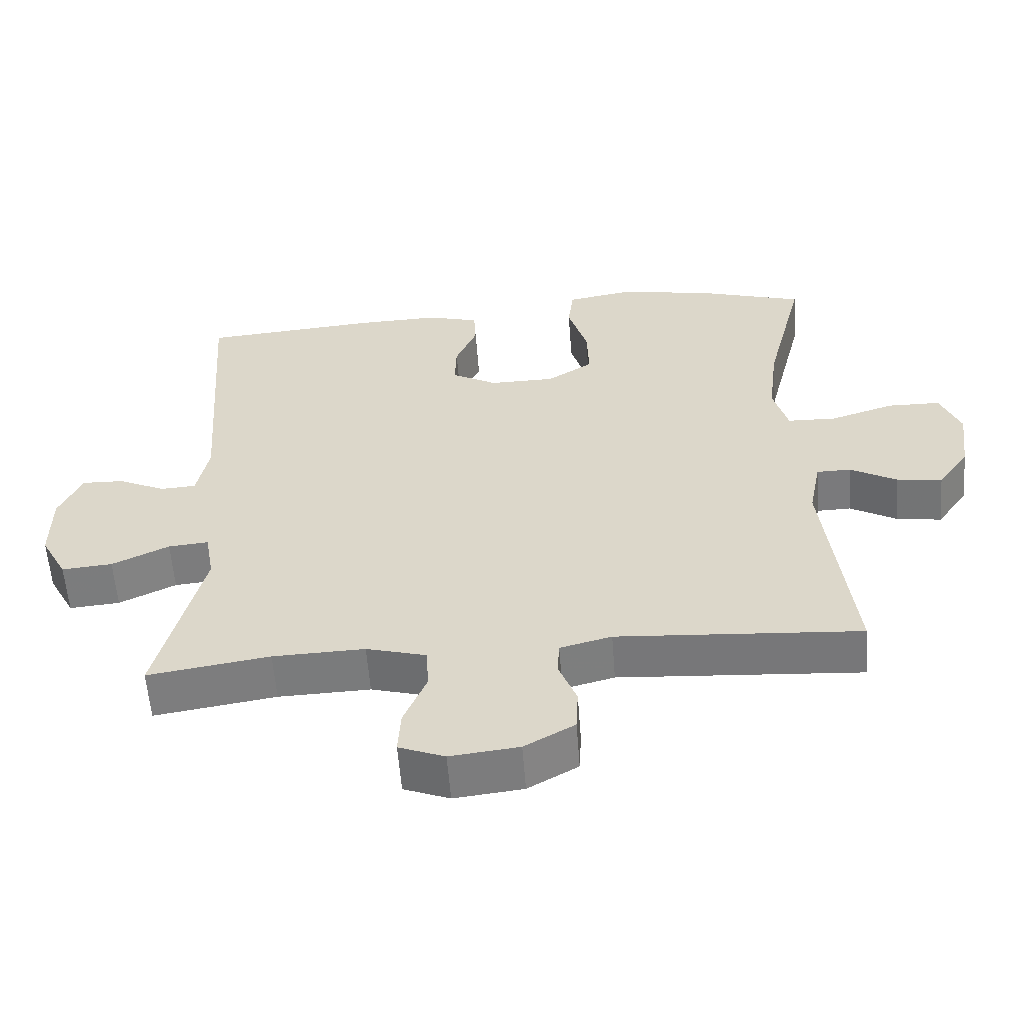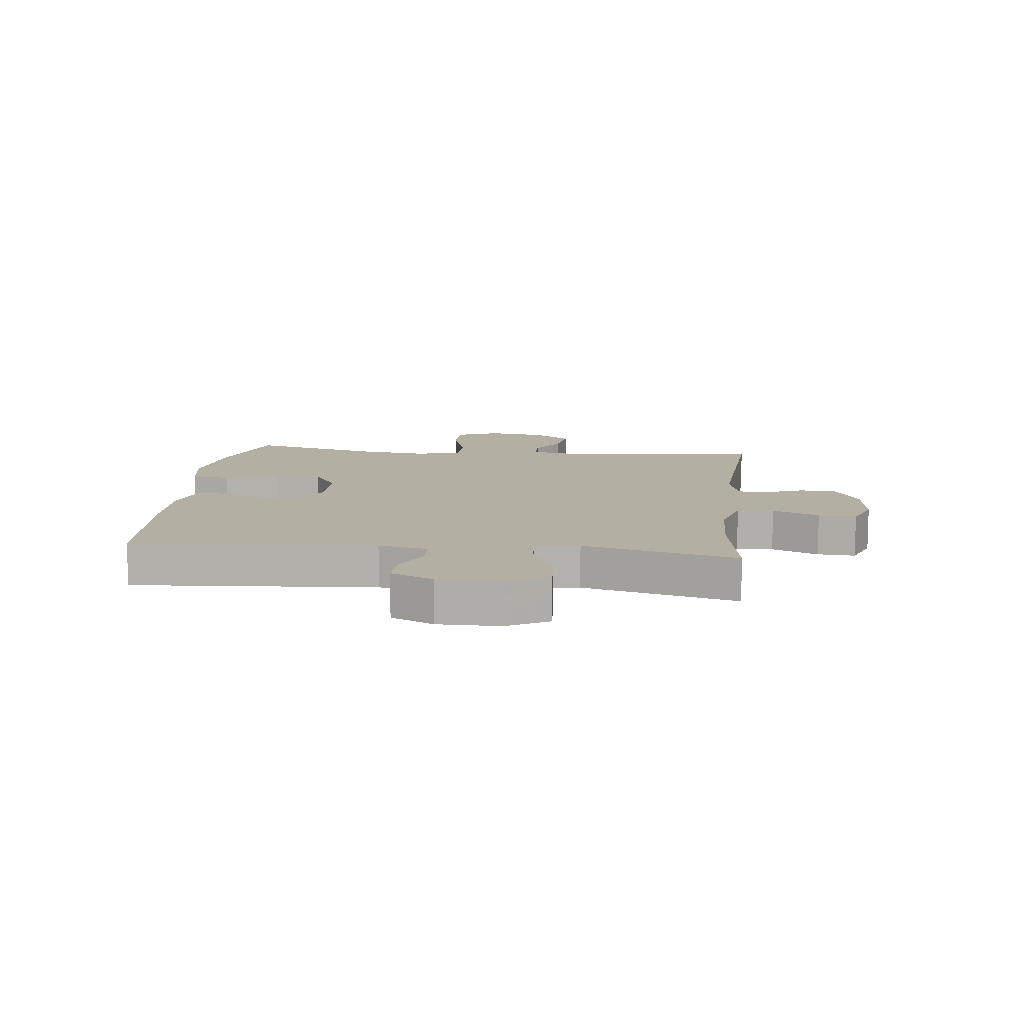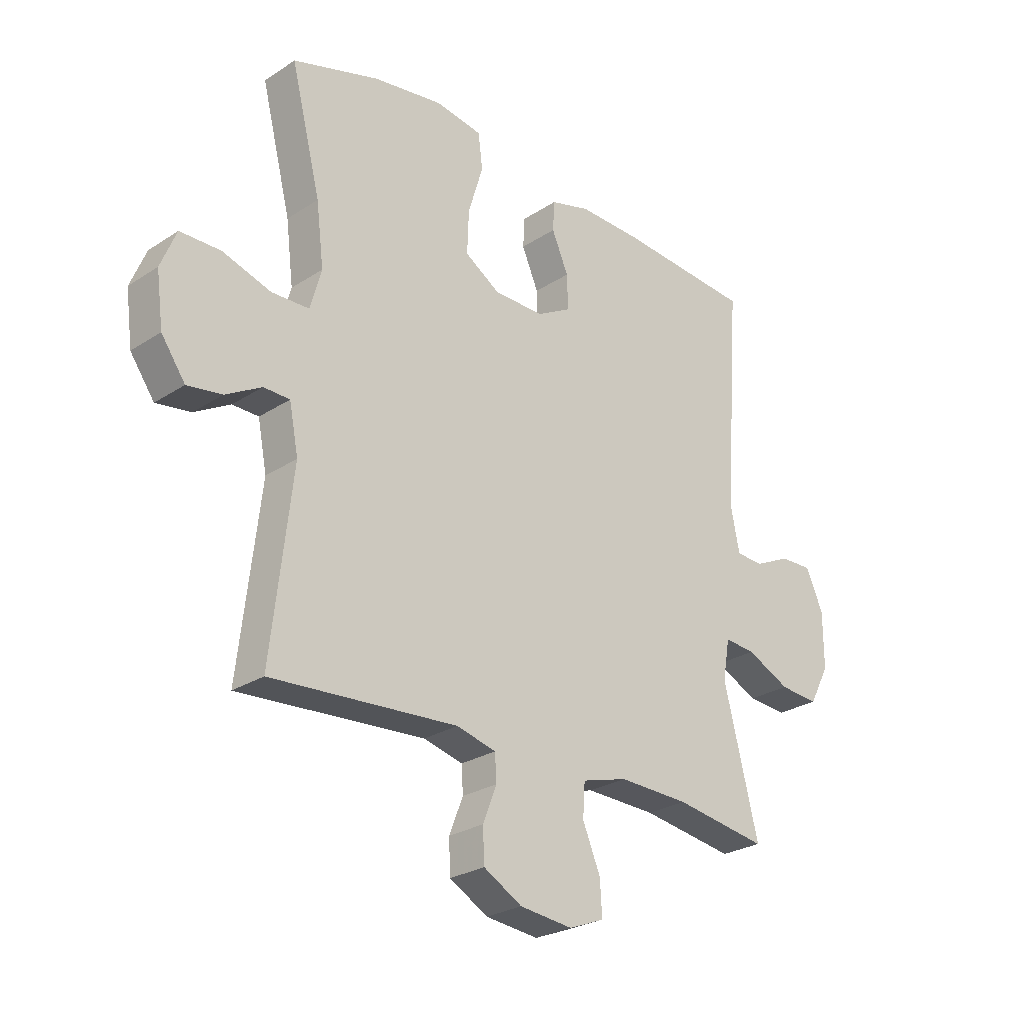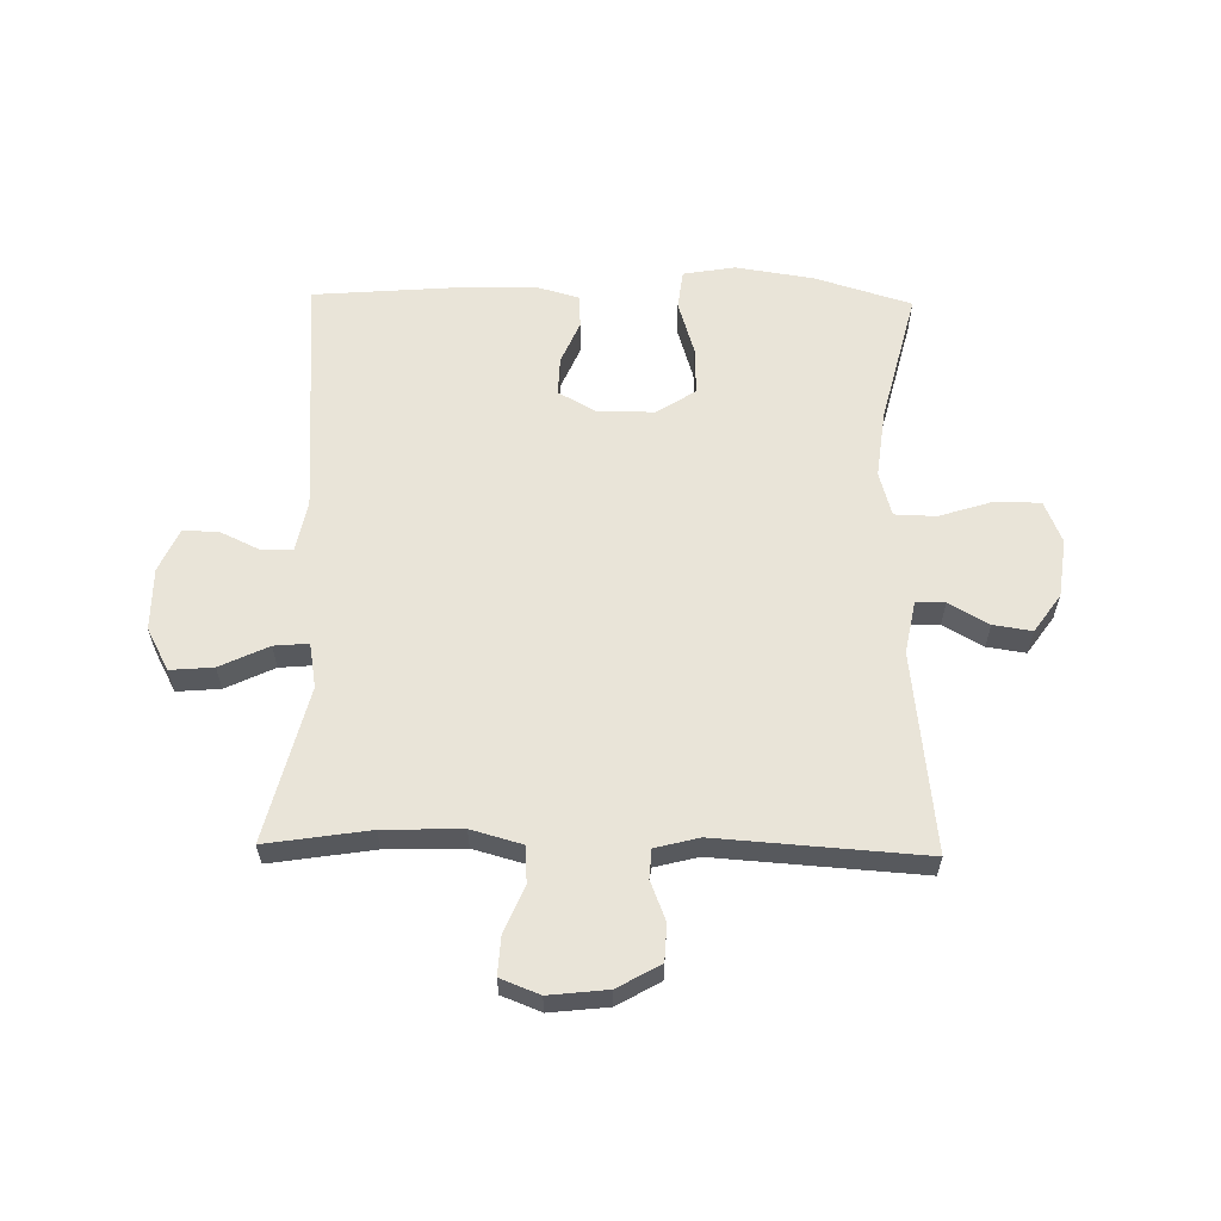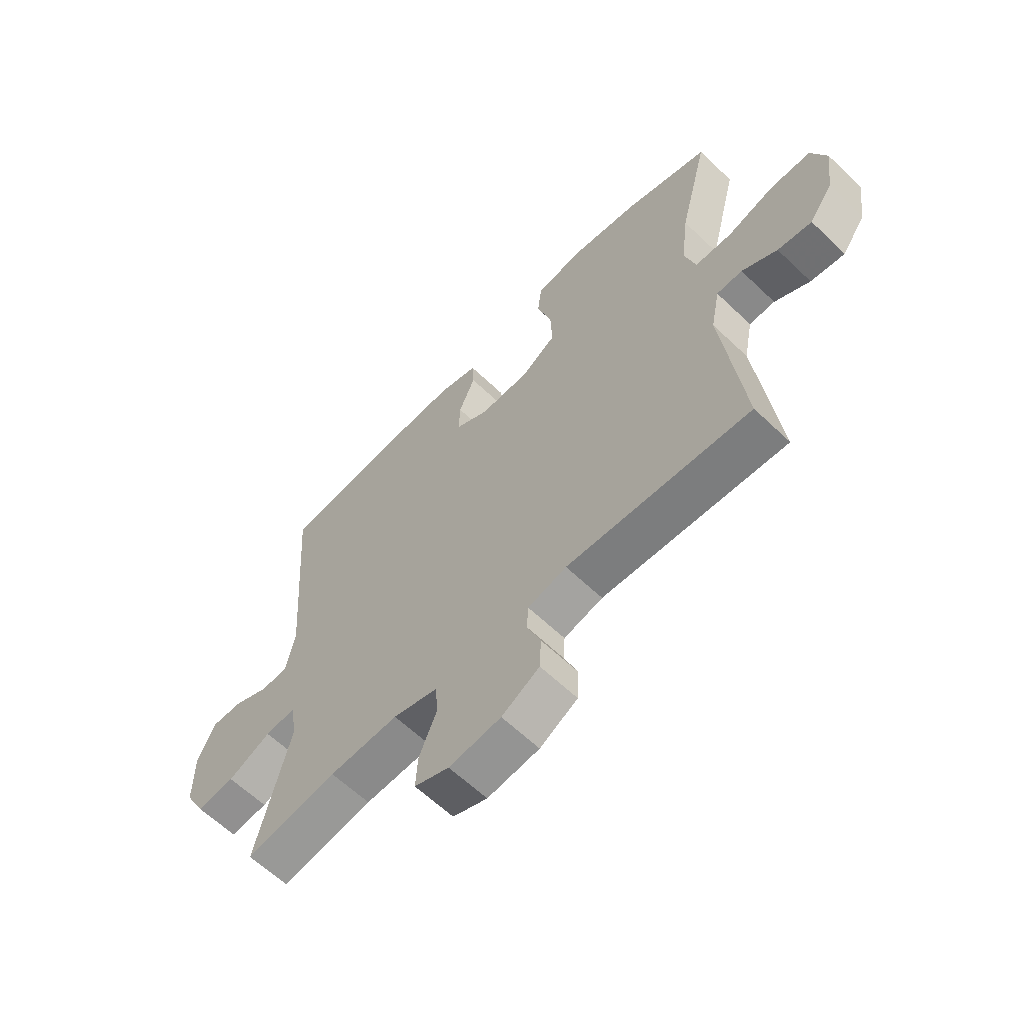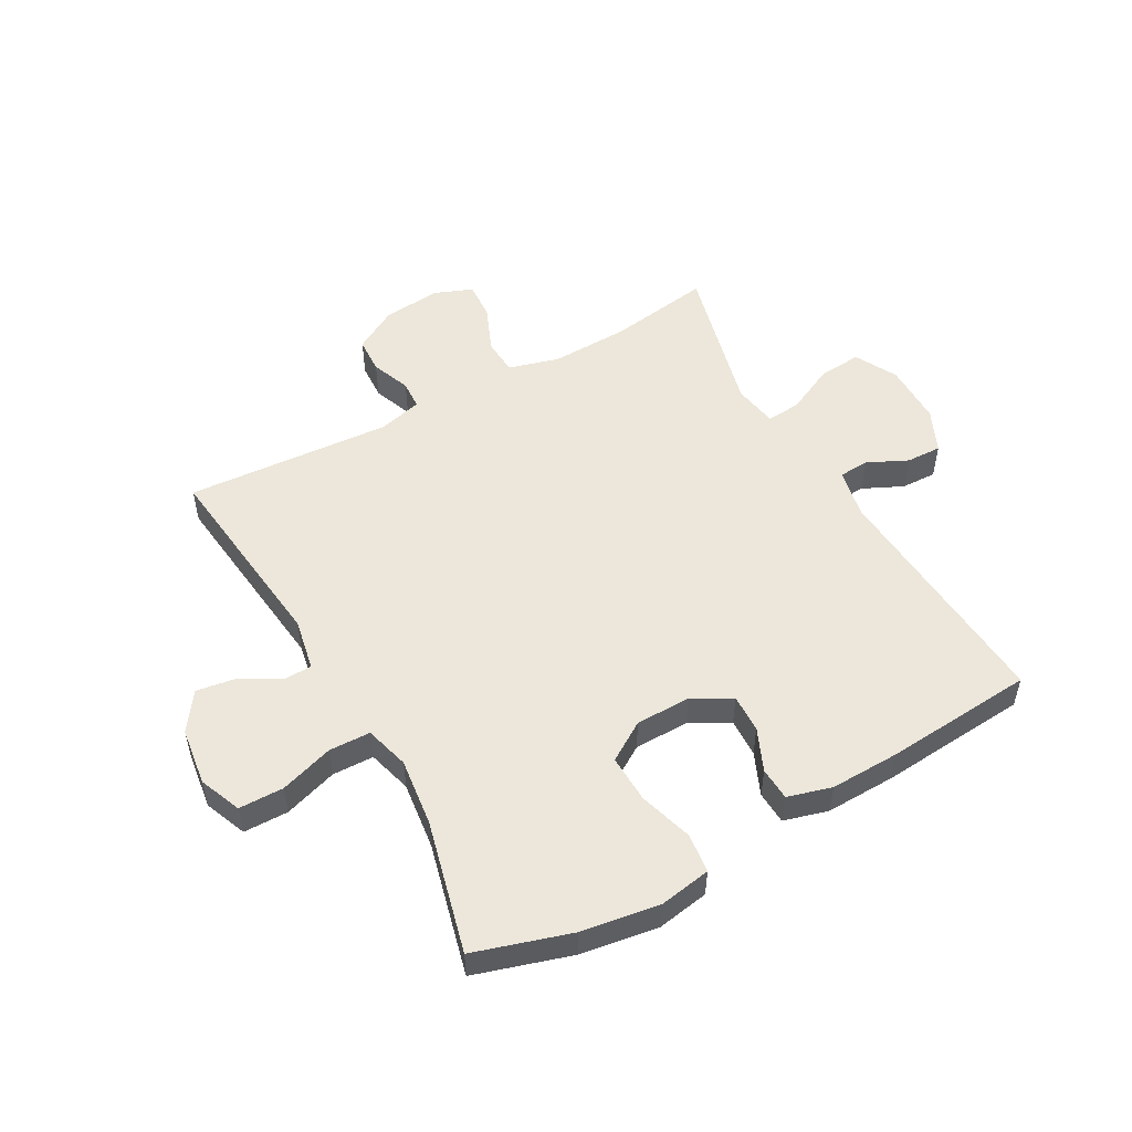
<metadata>
{"format":"obj","ext":"obj","renderer":"f3d","projection":"perspective","resolution":1024,"background":"white","views":[{"elev":-58.0,"azim":-175.7,"up":"+Z"},{"elev":11.2,"azim":96.4,"up":"+Y"},{"elev":-26.2,"azim":-44.2,"up":"+Z"},{"elev":60.2,"azim":-178.9,"up":"+Y"},{"elev":-62.1,"azim":-134.1,"up":"+Z"},{"elev":52.3,"azim":-29.1,"up":"+Y"}]}
</metadata>
<code>
v 0.5 0.07 0.5
v 0.47 0.07 0.088
v 0.487 0.07 0.004
v 0.538 0.07 0.001
v 0.606 0.07 0.033
v 0.666 0.07 0.035
v 0.699 0.07 -0.038
v 0.699 0.07 -0.143
v 0.661 0.07 -0.214
v 0.588 0.07 -0.208
v 0.506 0.07 -0.169
v 0.448 0.07 -0.164
v 0.435 0.07 -0.239
v 0.5 0.07 -0.5
v 0.325 0.07 -0.473
v 0.193 0.07 -0.469
v 0.107 0.07 -0.493
v 0.103 0.07 -0.555
v 0.136 0.07 -0.634
v 0.14 0.07 -0.698
v 0.074 0.07 -0.724
v -0.025 0.07 -0.713
v -0.097 0.07 -0.672
v -0.1 0.07 -0.61
v -0.074 0.07 -0.544
v -0.077 0.07 -0.495
v -0.151 0.07 -0.476
v -0.5 0.07 -0.5
v -0.461 0.07 -0.162
v -0.478 0.07 -0.074
v -0.527 0.07 -0.073
v -0.594 0.07 -0.111
v -0.659 0.07 -0.121
v -0.704 0.07 -0.057
v -0.717 0.07 0.041
v -0.688 0.07 0.112
v -0.612 0.07 0.113
v -0.521 0.07 0.084
v -0.451 0.07 0.086
v -0.43 0.07 0.161
v -0.444 0.07 0.276
v -0.5 0.07 0.5
v -0.337 0.07 0.55
v -0.206 0.07 0.57
v -0.118 0.07 0.555
v -0.11 0.07 0.489
v -0.138 0.07 0.397
v -0.141 0.07 0.316
v -0.075 0.07 0.274
v 0.019 0.07 0.273
v 0.084 0.07 0.309
v 0.082 0.07 0.374
v 0.051 0.07 0.446
v 0.054 0.07 0.502
v 0.129 0.07 0.523
v 0.247 0.07 0.52
v 0.5 0 0.5
v 0.47 0 0.088
v 0.487 0 0.004
v 0.538 0 0.001
v 0.606 0 0.033
v 0.666 0 0.035
v 0.699 0 -0.038
v 0.699 0 -0.143
v 0.661 0 -0.214
v 0.588 0 -0.208
v 0.506 0 -0.169
v 0.448 0 -0.164
v 0.435 0 -0.239
v 0.5 0 -0.5
v 0.325 0 -0.473
v 0.193 0 -0.469
v 0.107 0 -0.493
v 0.103 0 -0.555
v 0.136 0 -0.634
v 0.14 0 -0.698
v 0.074 0 -0.724
v -0.025 0 -0.713
v -0.097 0 -0.672
v -0.1 0 -0.61
v -0.074 0 -0.544
v -0.077 0 -0.495
v -0.151 0 -0.476
v -0.5 0 -0.5
v -0.461 0 -0.162
v -0.478 0 -0.074
v -0.527 0 -0.073
v -0.594 0 -0.111
v -0.659 0 -0.121
v -0.704 0 -0.057
v -0.717 0 0.041
v -0.688 0 0.112
v -0.612 0 0.113
v -0.521 0 0.084
v -0.451 0 0.086
v -0.43 0 0.161
v -0.444 0 0.276
v -0.5 0 0.5
v -0.337 0 0.55
v -0.206 0 0.57
v -0.118 0 0.555
v -0.11 0 0.489
v -0.138 0 0.397
v -0.141 0 0.316
v -0.075 0 0.274
v 0.019 0 0.273
v 0.084 0 0.309
v 0.082 0 0.374
v 0.051 0 0.446
v 0.054 0 0.502
v 0.129 0 0.523
v 0.247 0 0.52
f 55 56 1 2
f 52 53 54 55
f 51 52 55 2
f 50 51 2 3
f 49 50 3
f 44 45 46 47
f 44 47 48
f 41 42 43 44
f 40 41 44 48
f 39 40 48 49
f 35 36 37 38
f 35 38 39
f 34 35 39
f 31 32 33 34
f 30 31 34 39
f 29 30 39 49
f 27 28 29 49
f 22 23 24 25
f 22 25 26
f 21 22 26
f 18 19 20 21
f 17 18 21 26
f 16 17 26 27
f 13 14 15
f 12 13 15 16
f 8 9 10 11
f 8 11 12
f 7 8 12
f 4 5 6 7
f 3 4 7 12
f 16 27 49
f 3 12 16 49
f 58 57 112 111
f 111 110 109 108
f 58 111 108 107
f 59 58 107 106
f 59 106 105
f 103 102 101 100
f 104 103 100
f 100 99 98 97
f 104 100 97 96
f 105 104 96 95
f 94 93 92 91
f 95 94 91
f 95 91 90
f 90 89 88 87
f 95 90 87 86
f 105 95 86 85
f 105 85 84 83
f 81 80 79 78
f 82 81 78
f 82 78 77
f 77 76 75 74
f 82 77 74 73
f 83 82 73 72
f 71 70 69
f 72 71 69 68
f 67 66 65 64
f 68 67 64
f 68 64 63
f 63 62 61 60
f 68 63 60 59
f 105 83 72
f 105 72 68 59
f 1 57 58 2
f 2 58 59 3
f 3 59 60 4
f 4 60 61 5
f 5 61 62 6
f 6 62 63 7
f 7 63 64 8
f 8 64 65 9
f 9 65 66 10
f 10 66 67 11
f 11 67 68 12
f 12 68 69 13
f 13 69 70 14
f 14 70 71 15
f 15 71 72 16
f 16 72 73 17
f 17 73 74 18
f 18 74 75 19
f 19 75 76 20
f 20 76 77 21
f 21 77 78 22
f 22 78 79 23
f 23 79 80 24
f 24 80 81 25
f 25 81 82 26
f 26 82 83 27
f 27 83 84 28
f 28 84 85 29
f 29 85 86 30
f 30 86 87 31
f 31 87 88 32
f 32 88 89 33
f 33 89 90 34
f 34 90 91 35
f 35 91 92 36
f 36 92 93 37
f 37 93 94 38
f 38 94 95 39
f 39 95 96 40
f 40 96 97 41
f 41 97 98 42
f 42 98 99 43
f 43 99 100 44
f 44 100 101 45
f 45 101 102 46
f 46 102 103 47
f 47 103 104 48
f 48 104 105 49
f 49 105 106 50
f 50 106 107 51
f 51 107 108 52
f 52 108 109 53
f 53 109 110 54
f 54 110 111 55
f 55 111 112 56
f 56 112 57 1

</code>
